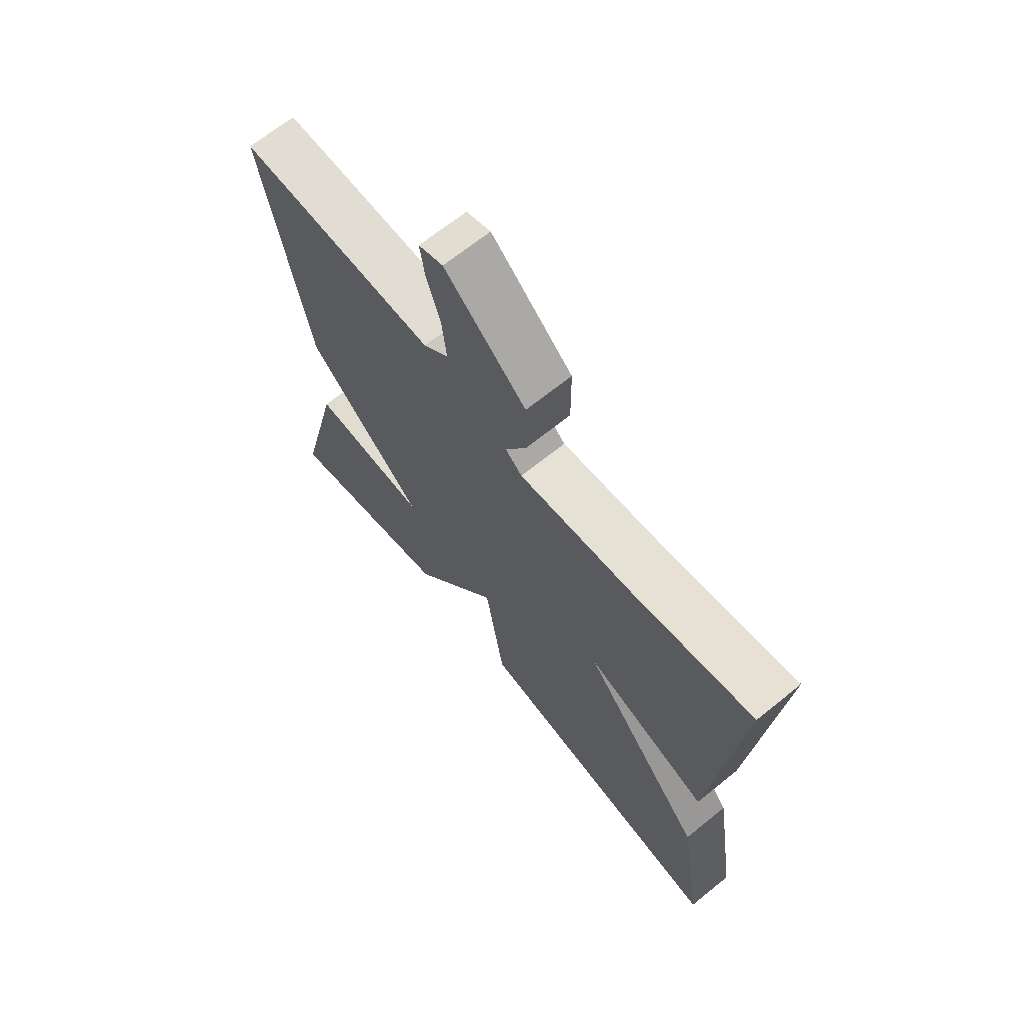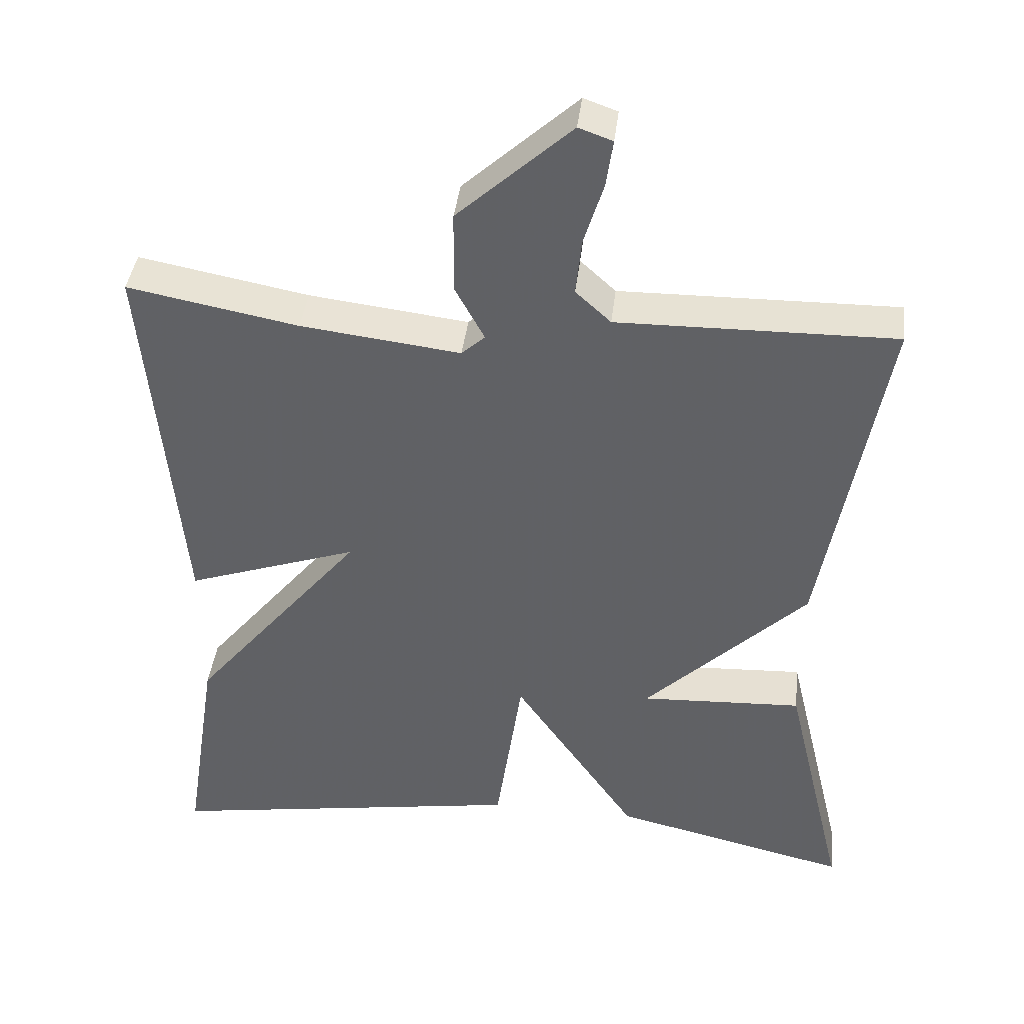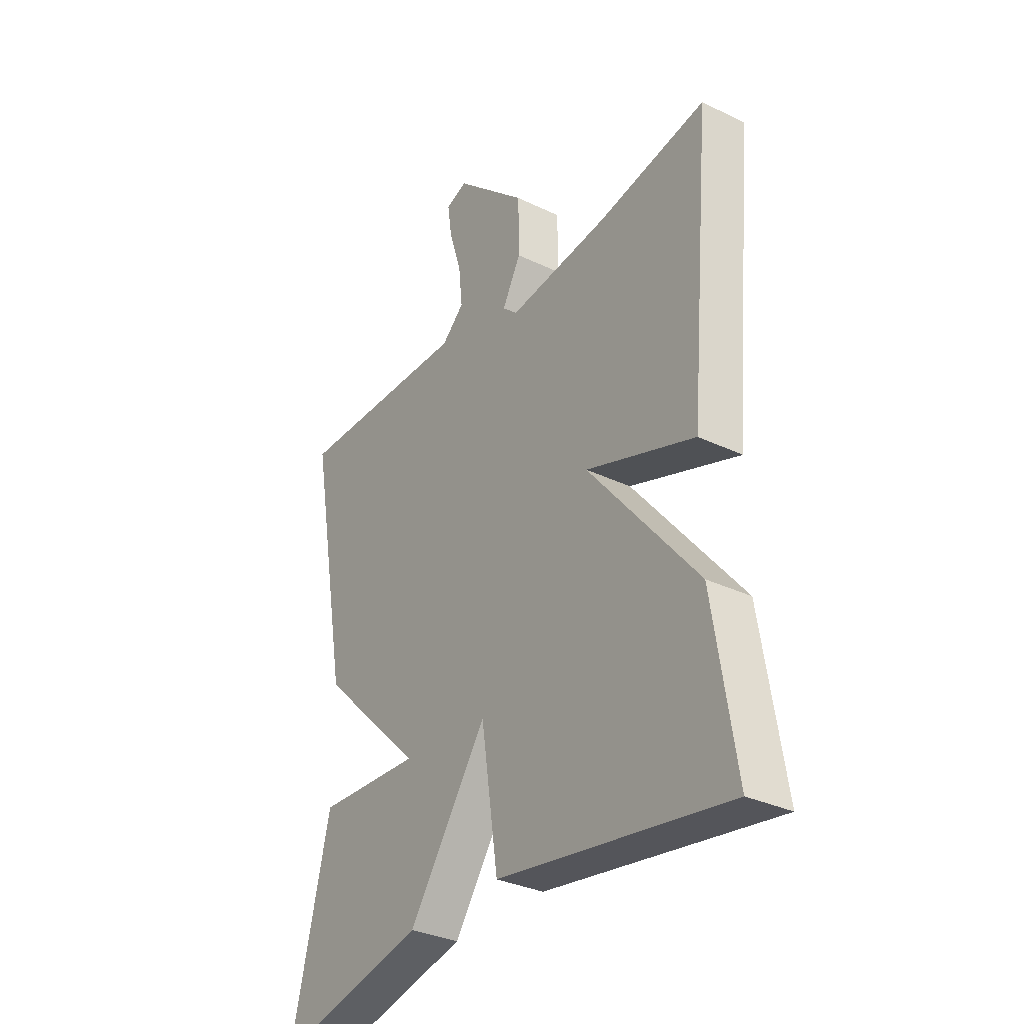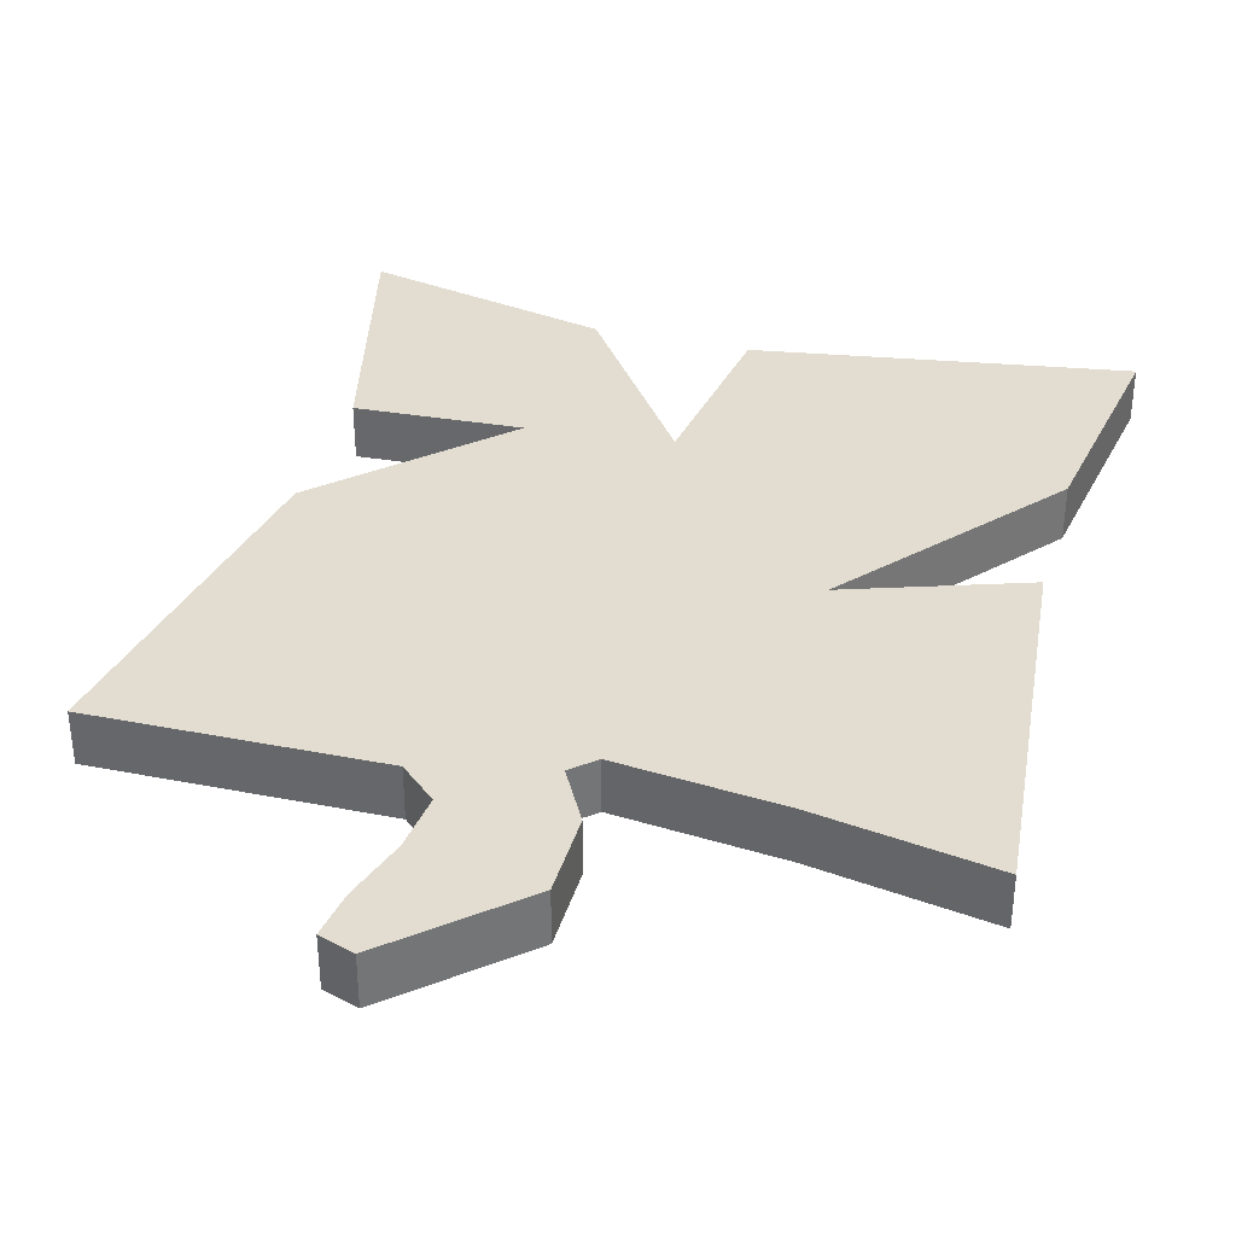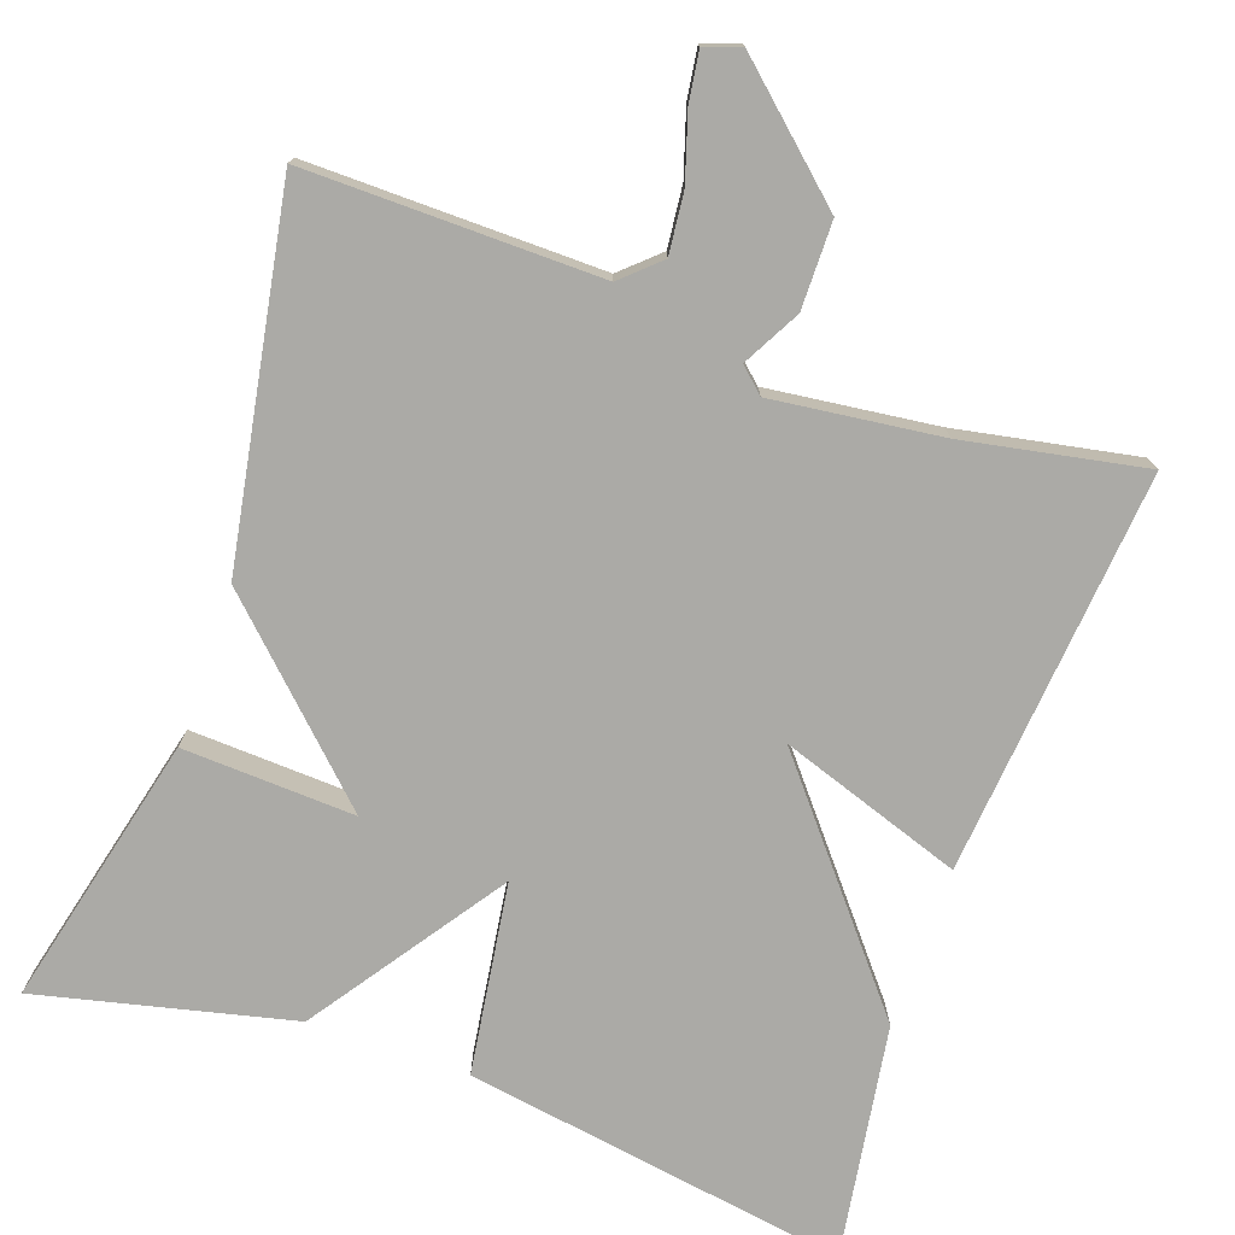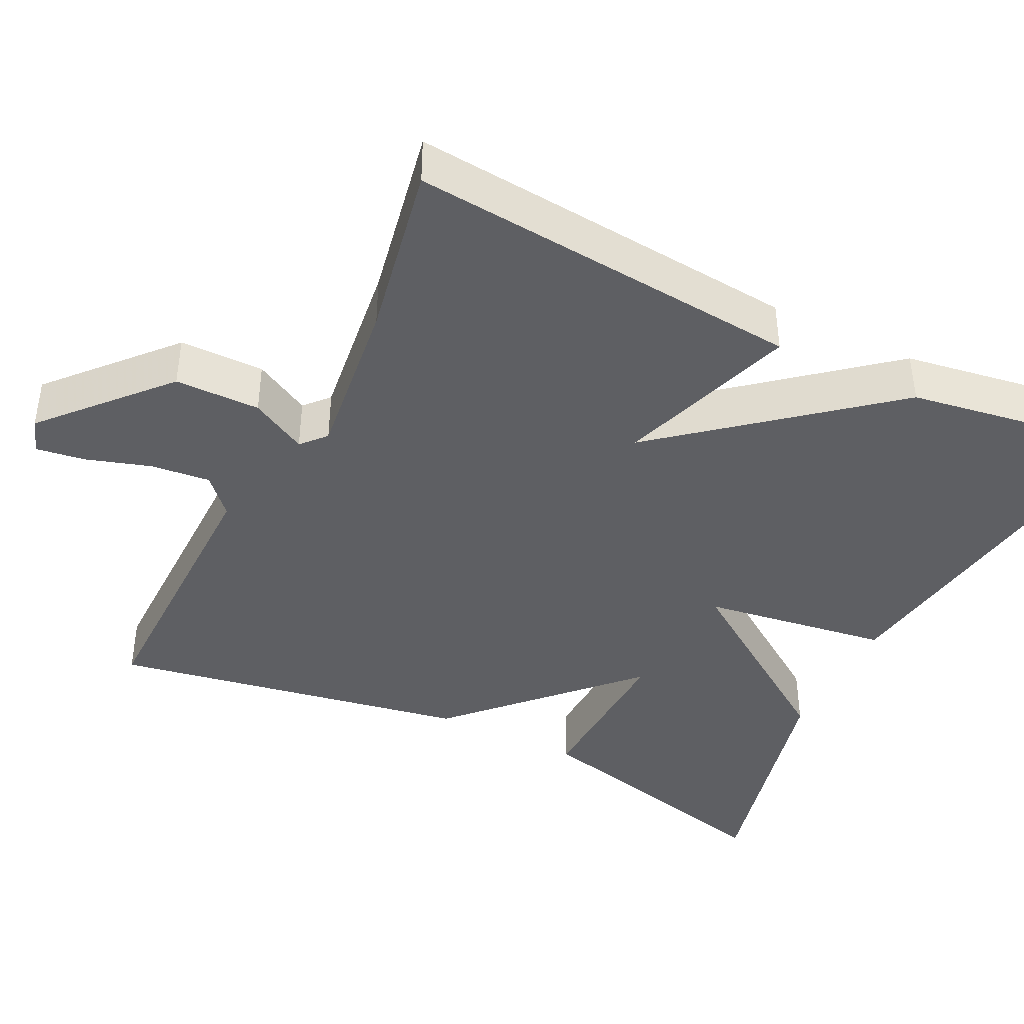
<metadata>
{"format":"obj","ext":"obj","renderer":"f3d","projection":"perspective","resolution":1024,"background":"white","views":[{"elev":67.8,"azim":51.1,"up":"+Z"},{"elev":40.2,"azim":-173.4,"up":"+Z"},{"elev":-32.4,"azim":56.1,"up":"+Z"},{"elev":35.4,"azim":15.2,"up":"+Y"},{"elev":-75.8,"azim":-19.4,"up":"+Y"},{"elev":-41.9,"azim":63.8,"up":"+Y"}]}
</metadata>
<code>
v 0.5 0.07 -0.5
v 0.018 0.07 -0.425
v -0.017 0.07 -0.186
v -0.182 0.07 -0.425
v -0.5 0.07 -0.5
v -0.418 0.07 -0.159
v -0.202 0.07 -0.169
v -0.418 0.07 0.041
v -0.5 0.07 0.5
v -0.131 0.07 0.496
v -0.084 0.07 0.539
v -0.092 0.07 0.615
v -0.118 0.07 0.698
v -0.127 0.07 0.76
v -0.082 0.07 0.776
v 0.069 0.07 0.64
v 0.07 0.07 0.531
v 0.031 0.07 0.459
v 0.062 0.07 0.431
v 0.274 0.07 0.457
v 0.5 0.07 0.5
v 0.454 0.07 -0.006
v 0.225 0.07 0.072
v 0.454 0.07 -0.206
v 0.5 0 -0.5
v 0.018 0 -0.425
v -0.017 0 -0.186
v -0.182 0 -0.425
v -0.5 0 -0.5
v -0.418 0 -0.159
v -0.202 0 -0.169
v -0.418 0 0.041
v -0.5 0 0.5
v -0.131 0 0.496
v -0.084 0 0.539
v -0.092 0 0.615
v -0.118 0 0.698
v -0.127 0 0.76
v -0.082 0 0.776
v 0.069 0 0.64
v 0.07 0 0.531
v 0.031 0 0.459
v 0.062 0 0.431
v 0.274 0 0.457
v 0.5 0 0.5
v 0.454 0 -0.006
v 0.225 0 0.072
v 0.454 0 -0.206
f 1 2 3
f 24 1 3
f 23 24 3
f 20 21 22 23
f 19 20 23 3
f 18 19 3 4
f 16 17 18
f 15 16 18
f 14 15 18
f 13 14 18
f 12 13 18
f 11 12 18
f 10 11 18 4
f 7 8 9 10
f 7 10 4
f 4 5 6 7
f 27 26 25
f 27 25 48
f 27 48 47
f 47 46 45 44
f 27 47 44 43
f 28 27 43 42
f 42 41 40
f 42 40 39
f 42 39 38
f 42 38 37
f 42 37 36
f 42 36 35
f 28 42 35 34
f 34 33 32 31
f 28 34 31
f 31 30 29 28
f 1 25 26 2
f 2 26 27 3
f 3 27 28 4
f 4 28 29 5
f 5 29 30 6
f 6 30 31 7
f 7 31 32 8
f 8 32 33 9
f 9 33 34 10
f 10 34 35 11
f 11 35 36 12
f 12 36 37 13
f 13 37 38 14
f 14 38 39 15
f 15 39 40 16
f 16 40 41 17
f 17 41 42 18
f 18 42 43 19
f 19 43 44 20
f 20 44 45 21
f 21 45 46 22
f 22 46 47 23
f 23 47 48 24
f 24 48 25 1

</code>
